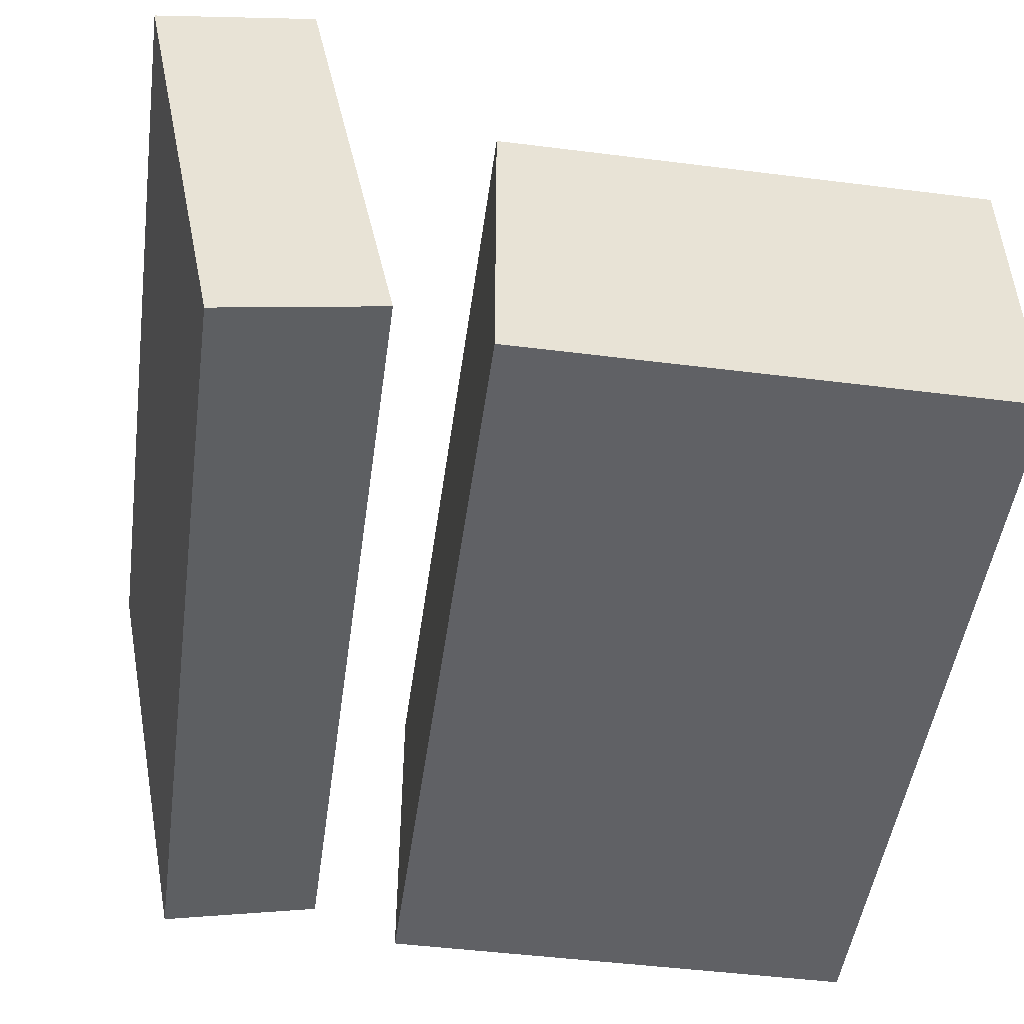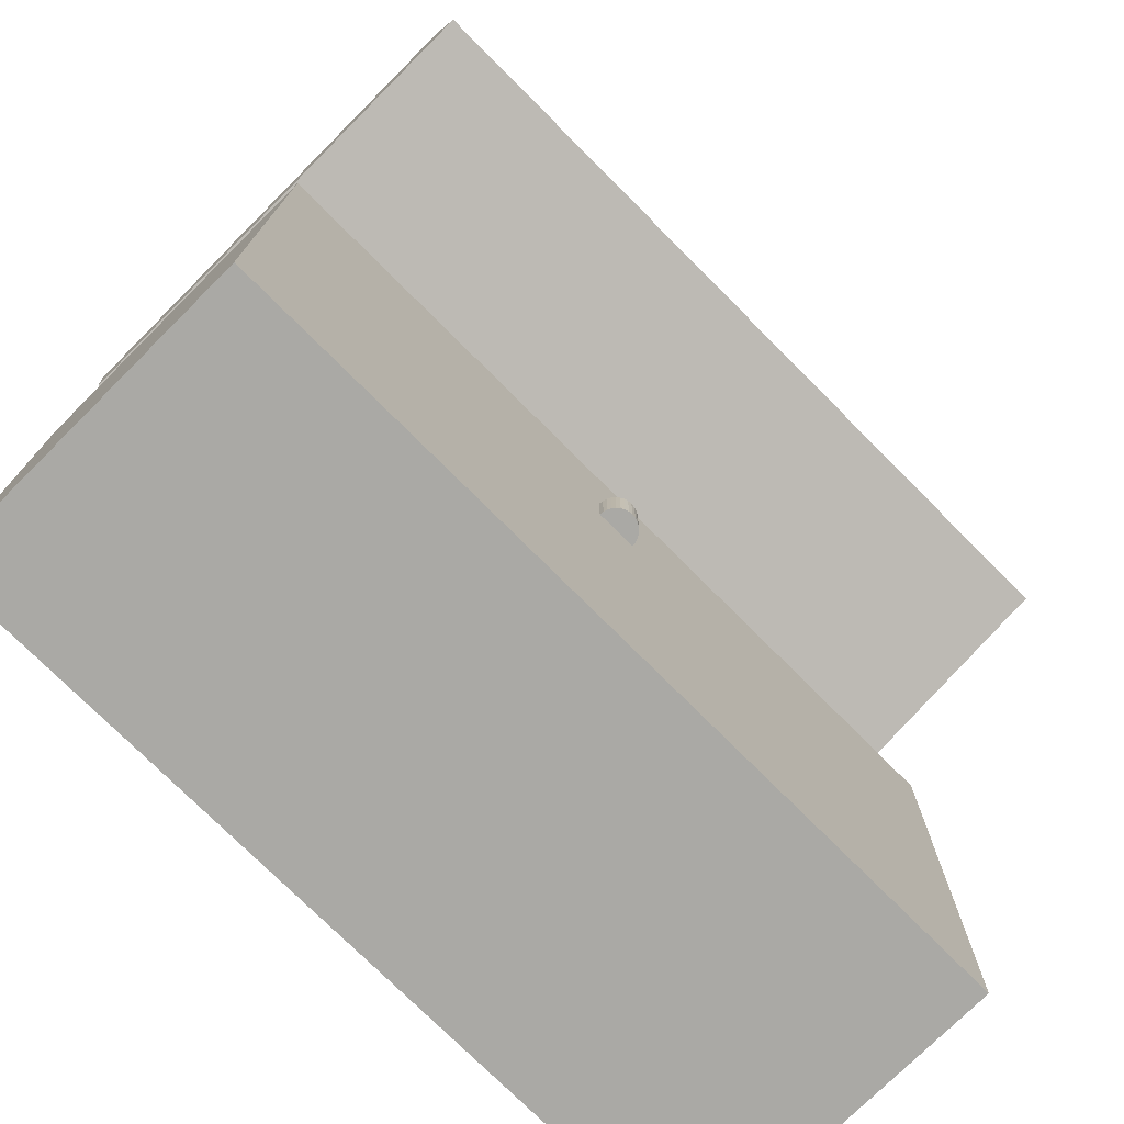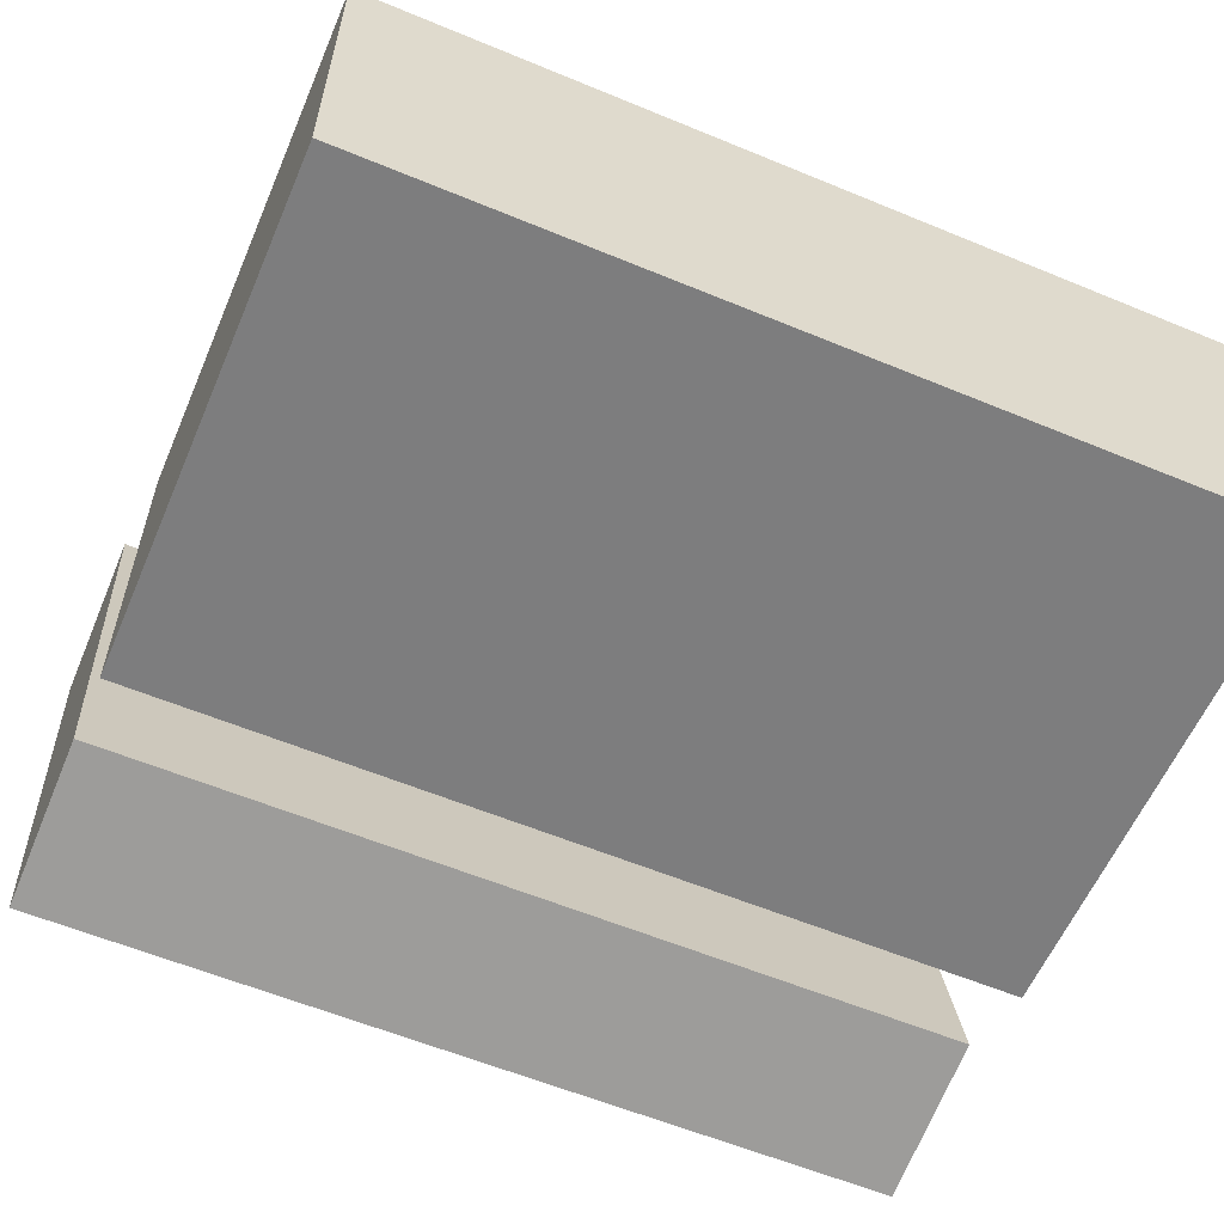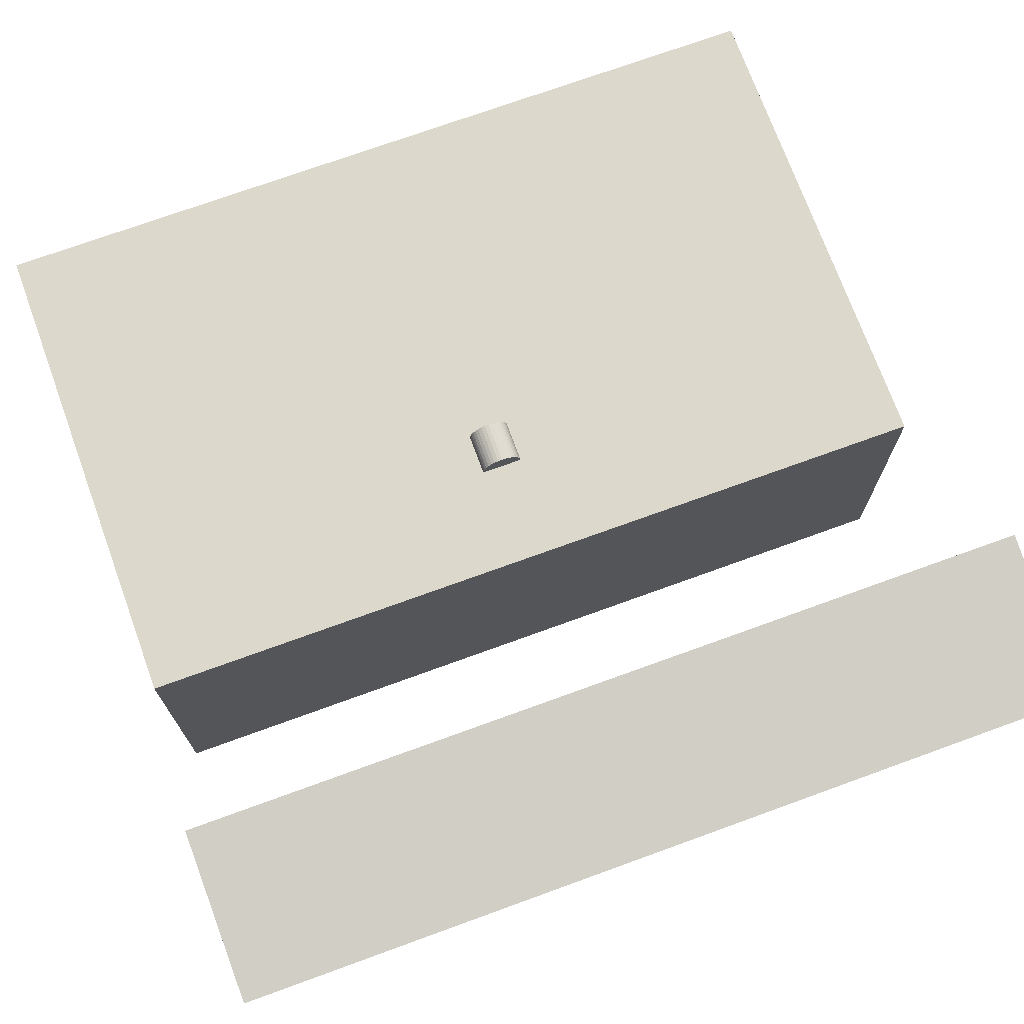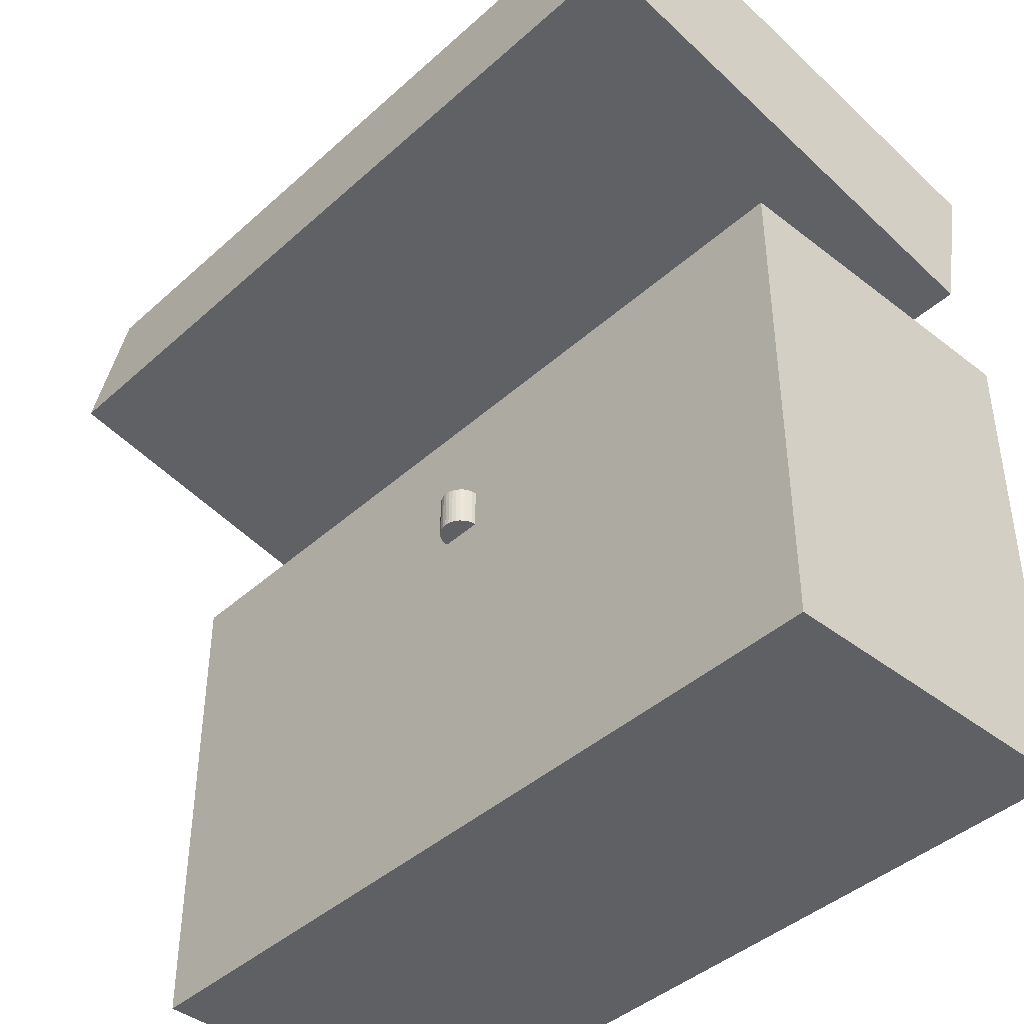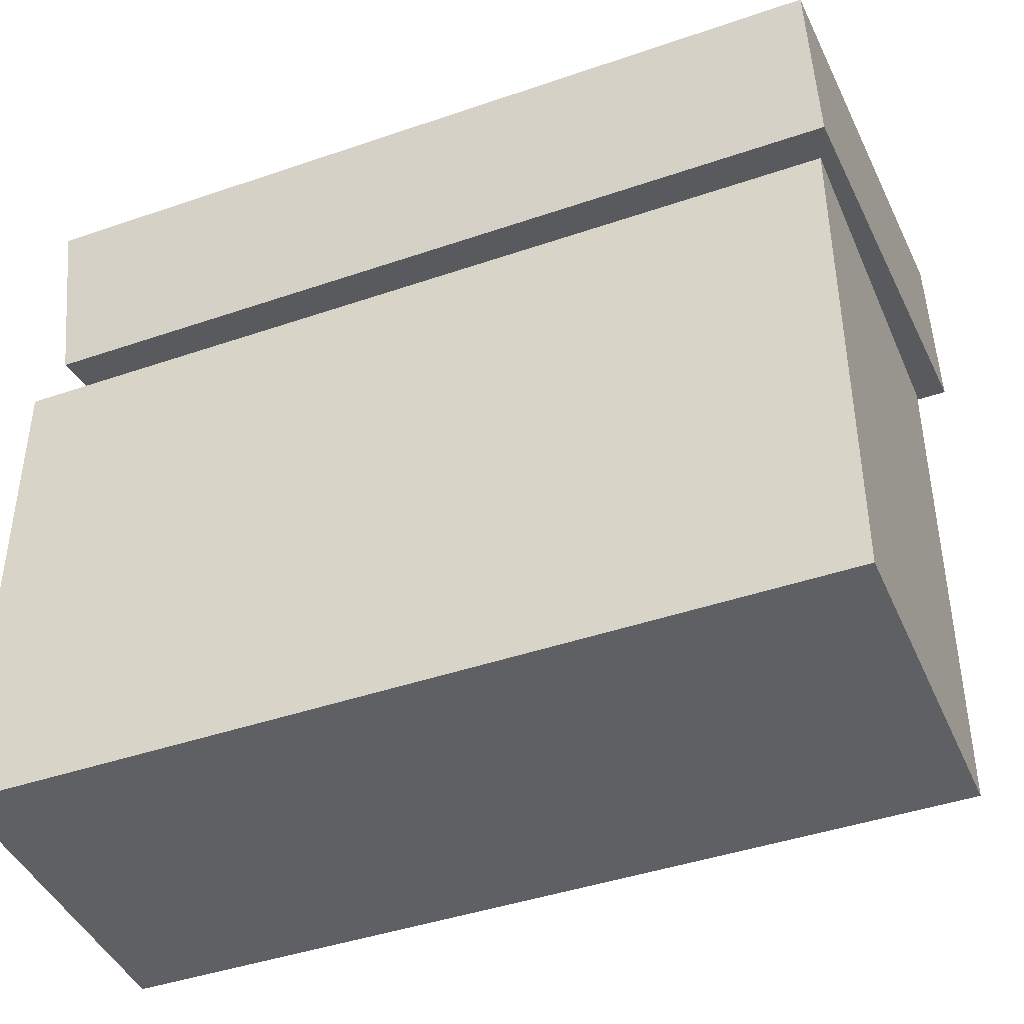
<metadata>
{"format":"obj","ext":"obj","renderer":"f3d","projection":"perspective","resolution":1024,"background":"white","views":[{"elev":-49.2,"azim":82.1,"up":"+Y"},{"elev":-75.3,"azim":134.9,"up":"+Z"},{"elev":-59.1,"azim":156.9,"up":"+Y"},{"elev":72.7,"azim":-20.0,"up":"+Y"},{"elev":-42.2,"azim":-133.0,"up":"+Z"},{"elev":-42.8,"azim":22.3,"up":"+Z"}]}
</metadata>
<code>
o Cylinder
v 0 0.2104 -0.1704
v 0 0.2104 -0.07284
v 0.00952 0.2095 -0.1704
v 0.00952 0.2095 -0.07284
v 0.01867 0.2067 -0.1704
v 0.01867 0.2067 -0.07284
v 0.02711 0.2022 -0.1704
v 0.02711 0.2022 -0.07284
v 0.03451 0.1961 -0.1704
v 0.03451 0.1961 -0.07284
v 0.04057 0.1887 -0.1704
v 0.04057 0.1887 -0.07284
v 0.04508 0.1803 -0.1704
v 0.04508 0.1803 -0.07284
v 0.04786 0.1711 -0.1704
v 0.04786 0.1711 -0.07284
v 0.0488 0.1616 -0.1704
v 0.0488 0.1616 -0.07284
v 0.04786 0.1521 -0.1704
v 0.04786 0.1521 -0.07284
v 0.04508 0.1429 -0.1704
v 0.04508 0.1429 -0.07284
v 0.04057 0.1345 -0.1704
v 0.04057 0.1345 -0.07284
v 0.03451 0.1271 -0.1704
v 0.03451 0.1271 -0.07284
v 0.02711 0.121 -0.1704
v 0.02711 0.121 -0.07284
v 0.01867 0.1165 -0.1704
v 0.01867 0.1165 -0.07284
v 0.00952 0.1137 -0.1704
v 0.00952 0.1137 -0.07284
v 0 0.1128 -0.1704
v 0 0.1128 -0.07284
v -0.00952 0.1137 -0.1704
v -0.00952 0.1137 -0.07284
v -0.01867 0.1165 -0.1704
v -0.01867 0.1165 -0.07284
v -0.02711 0.121 -0.1704
v -0.02711 0.121 -0.07284
v -0.03451 0.1271 -0.1704
v -0.03451 0.1271 -0.07284
v -0.04057 0.1345 -0.1704
v -0.04057 0.1345 -0.07284
v -0.04508 0.1429 -0.1704
v -0.04508 0.1429 -0.07284
v -0.04786 0.1521 -0.1704
v -0.04786 0.1521 -0.07284
v -0.0488 0.1616 -0.1704
v -0.0488 0.1616 -0.07284
v -0.04786 0.1711 -0.1704
v -0.04786 0.1711 -0.07284
v -0.04508 0.1803 -0.1704
v -0.04508 0.1803 -0.07284
v -0.04057 0.1887 -0.1704
v -0.04057 0.1887 -0.07284
v -0.03451 0.1961 -0.1704
v -0.03451 0.1961 -0.07284
v -0.02711 0.2022 -0.1704
v -0.02711 0.2022 -0.07284
v -0.01867 0.2067 -0.1704
v -0.01867 0.2067 -0.07284
v -0.00952 0.2095 -0.1704
v -0.00952 0.2095 -0.07284
v -0.976 -0.6192 0.1711
v -0.976 0.1616 0.1711
v -0.976 -0.6192 -1
v -0.976 0.1616 -1
v 0.976 -0.6192 0.1711
v 0.976 0.1616 0.1711
v 0.976 -0.6192 -1
v 0.976 0.1616 -1
v -0.976 -0.5286 0.3847
v -0.976 -0.6062 0.7673
v -0.976 0.6192 0.6174
v -0.976 0.5416 1
v 0.976 -0.5286 0.3847
v 0.976 -0.6062 0.7673
v 0.976 0.6192 0.6174
v 0.976 0.5416 1
f 1 2 4 3
f 3 4 6 5
f 5 6 8 7
f 7 8 10 9
f 9 10 12 11
f 11 12 14 13
f 13 14 16 15
f 15 16 18 17
f 17 18 20 19
f 19 20 22 21
f 21 22 24 23
f 23 24 26 25
f 25 26 28 27
f 27 28 30 29
f 29 30 32 31
f 31 32 34 33
f 33 34 36 35
f 35 36 38 37
f 37 38 40 39
f 39 40 42 41
f 41 42 44 43
f 43 44 46 45
f 45 46 48 47
f 47 48 50 49
f 49 50 52 51
f 51 52 54 53
f 53 54 56 55
f 55 56 58 57
f 57 58 60 59
f 59 60 62 61
f 4 2 64 62 60 58 56 54 52 50 48 46 44 42 40 38 36 34 32 30 28 26 24 22 20 18 16 14 12 10 8 6
f 61 62 64 63
f 63 64 2 1
f 1 3 5 7 9 11 13 15 17 19 21 23 25 27 29 31 33 35 37 39 41 43 45 47 49 51 53 55 57 59 61 63
f 65 66 68 67
f 67 68 72 71
f 71 72 70 69
f 69 70 66 65
f 67 71 69 65
f 72 68 66 70
f 73 74 76 75
f 75 76 80 79
f 79 80 78 77
f 77 78 74 73
f 75 79 77 73
f 80 76 74 78

</code>
